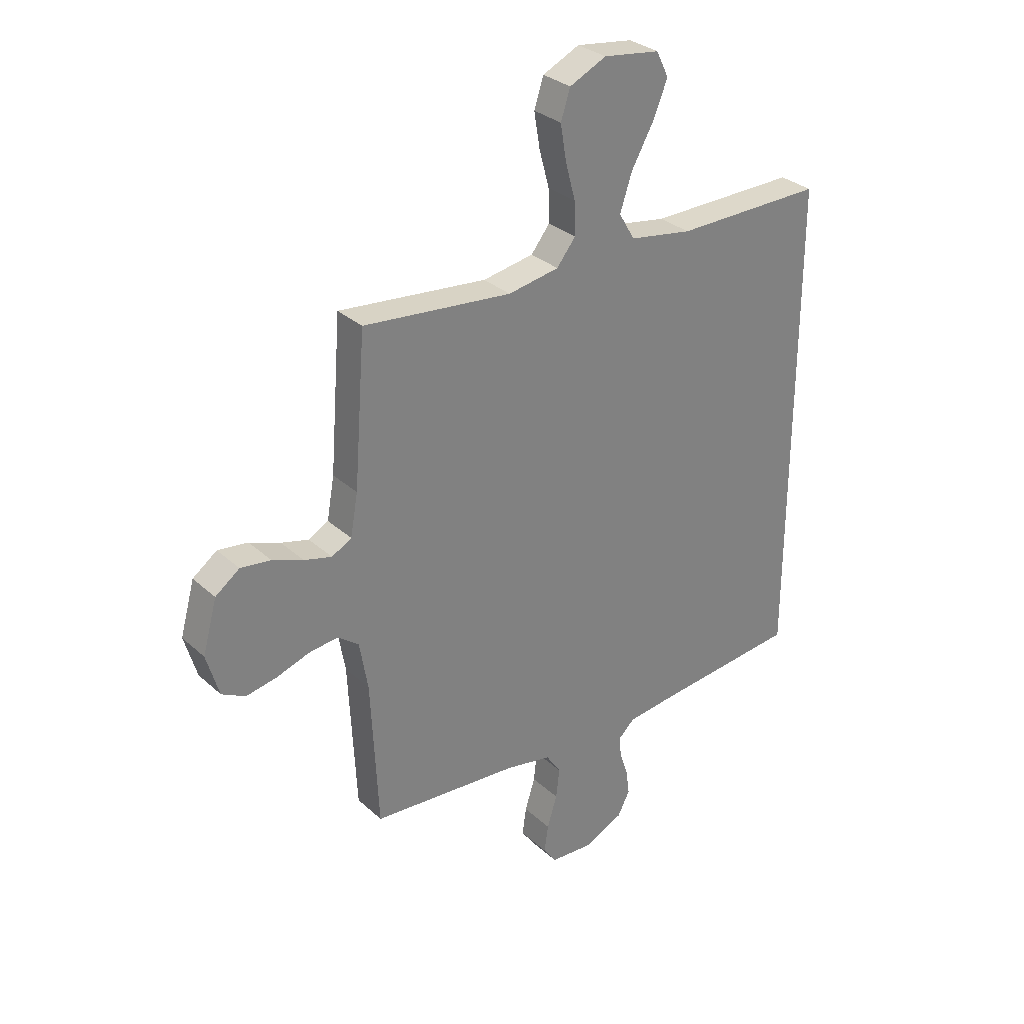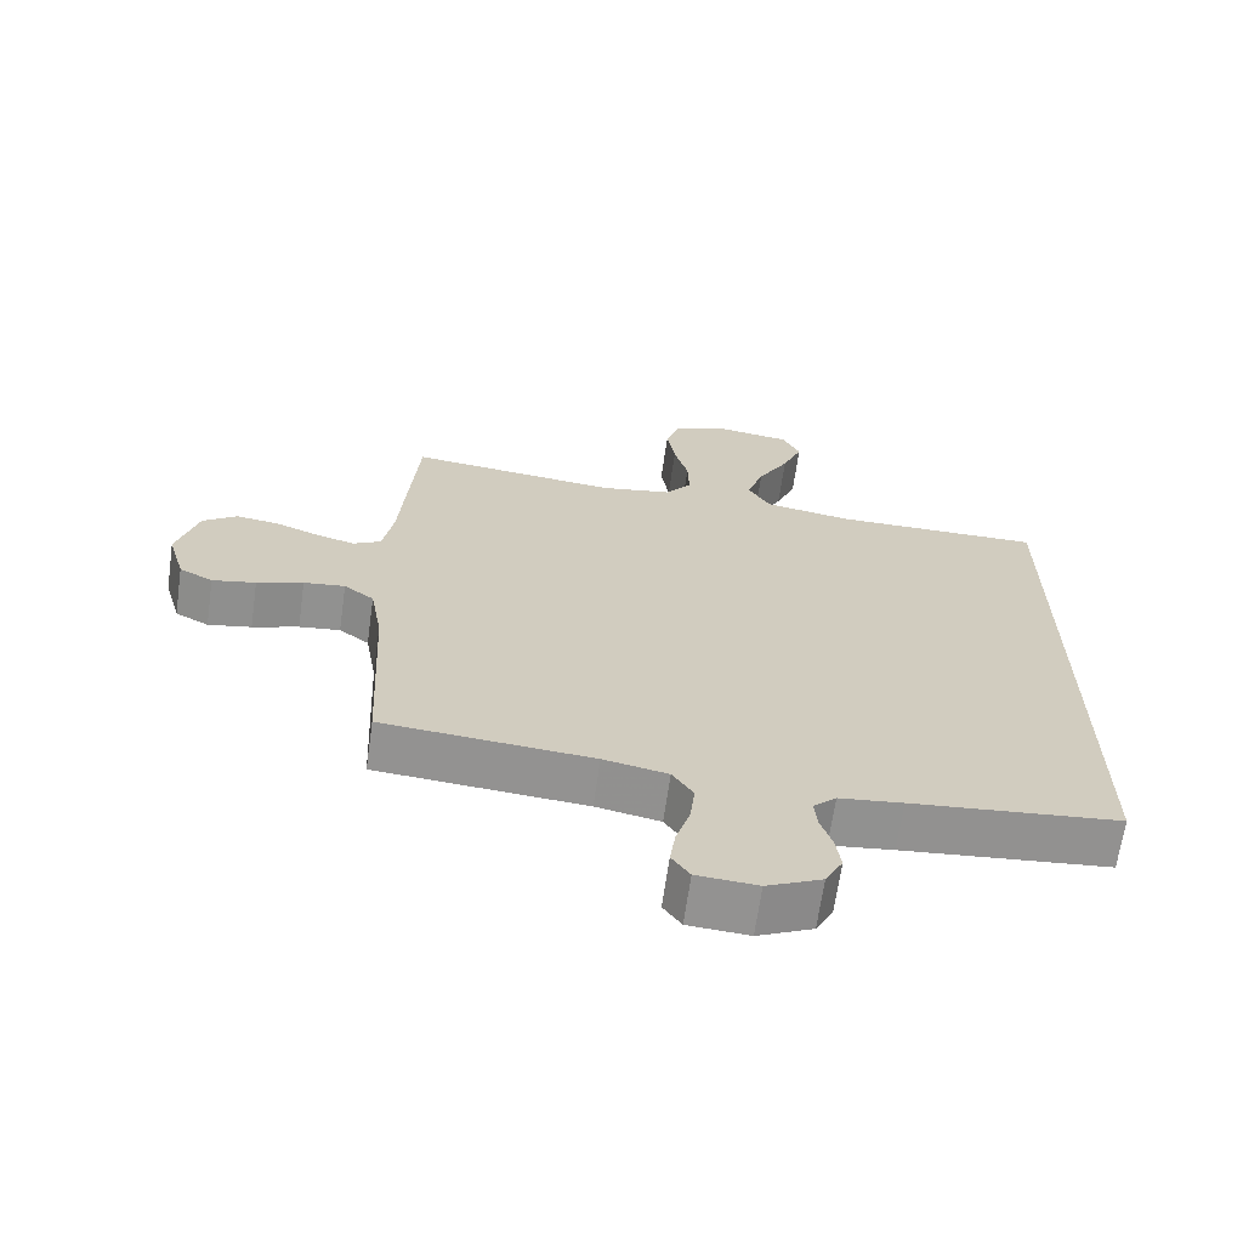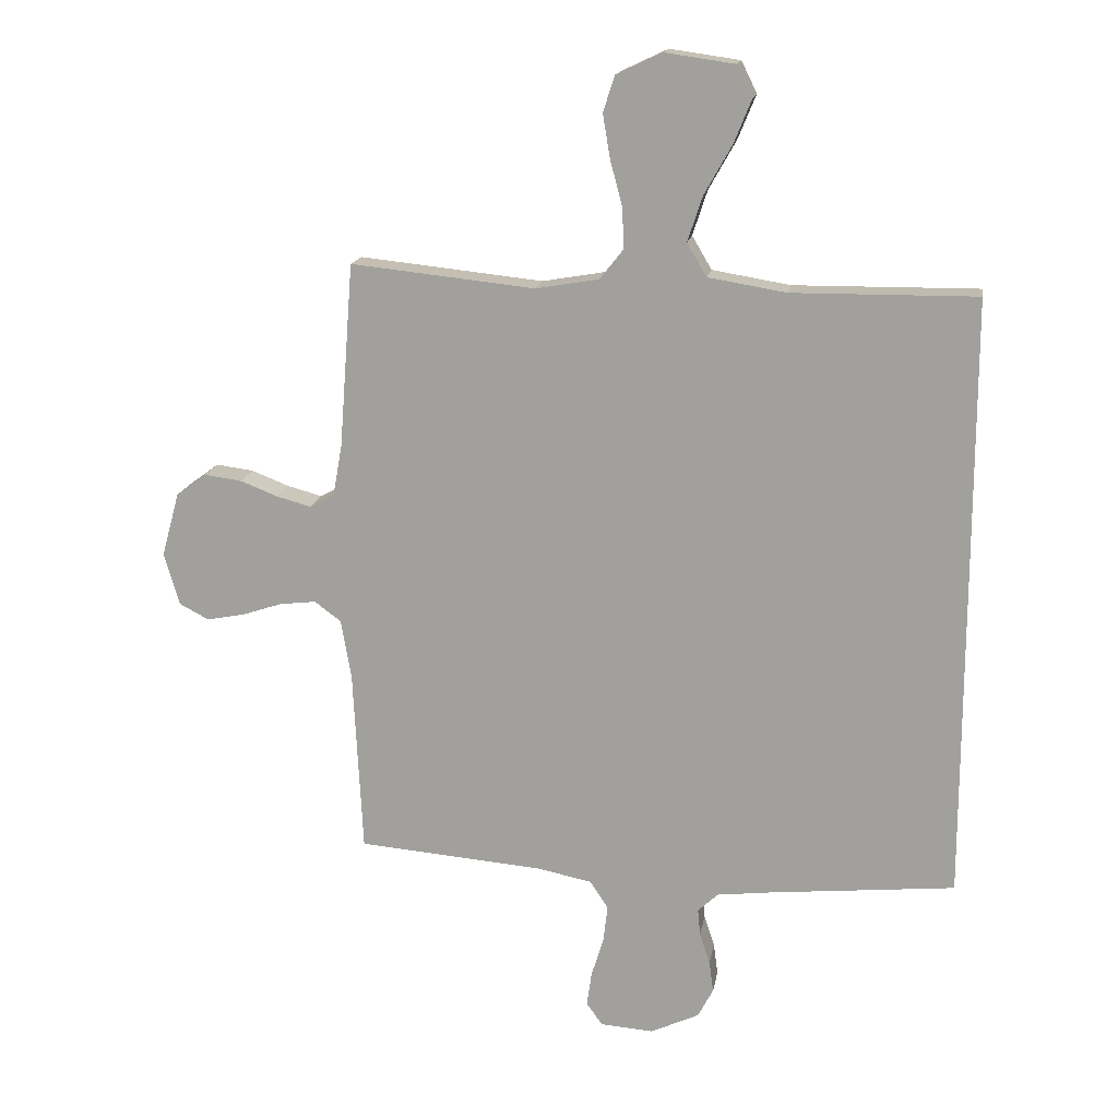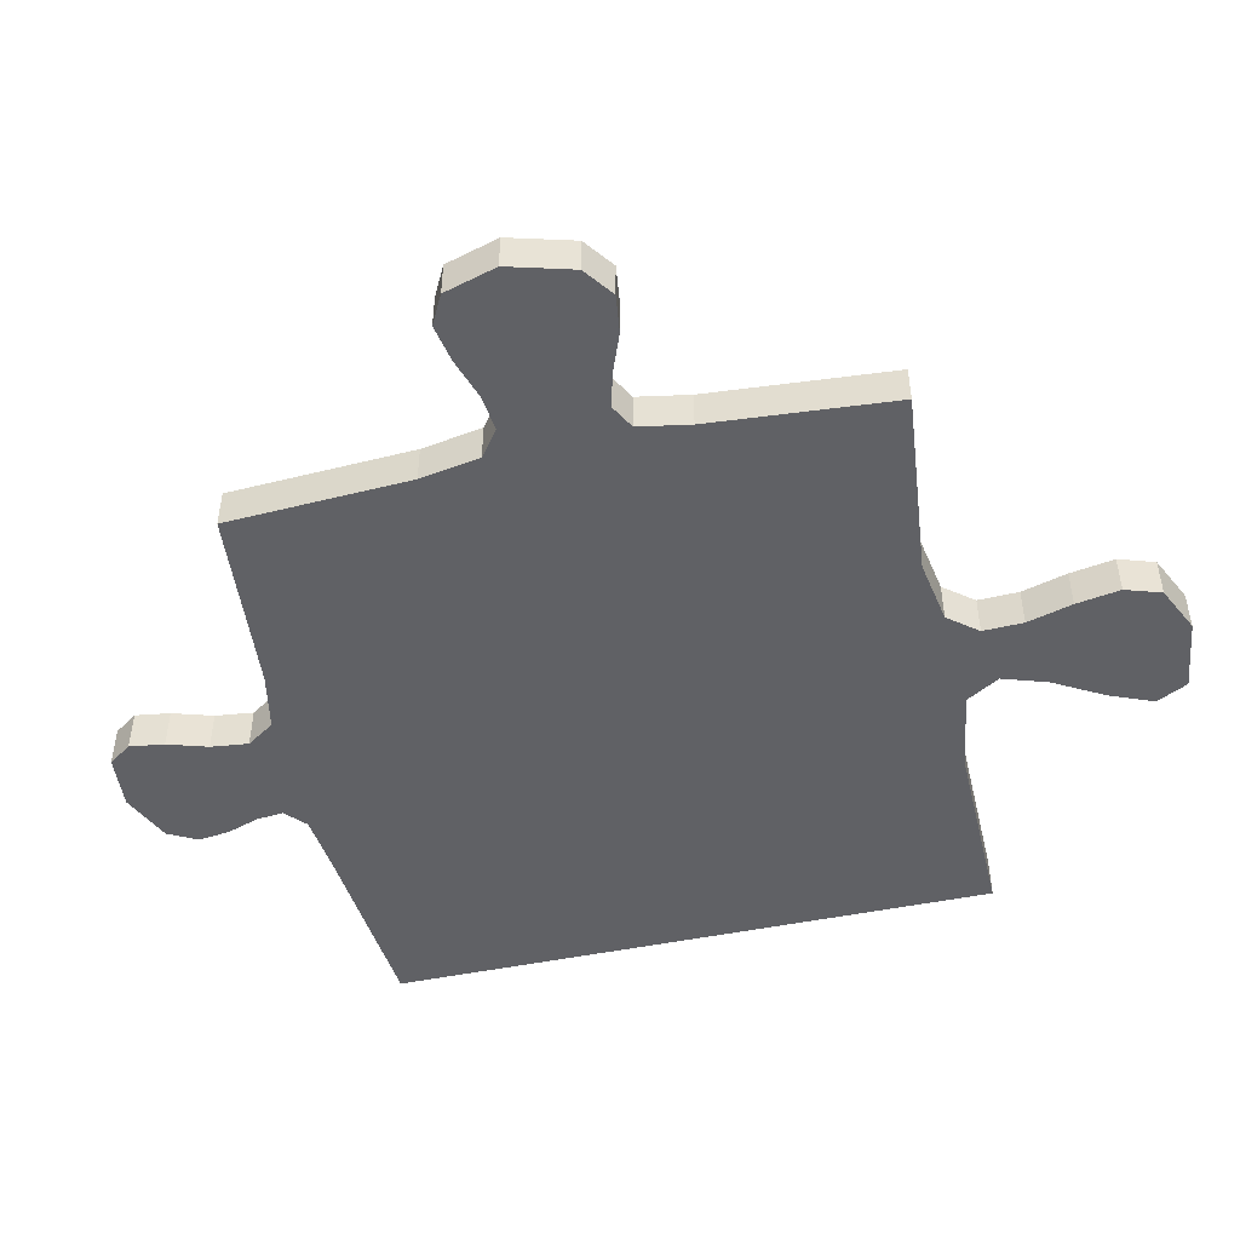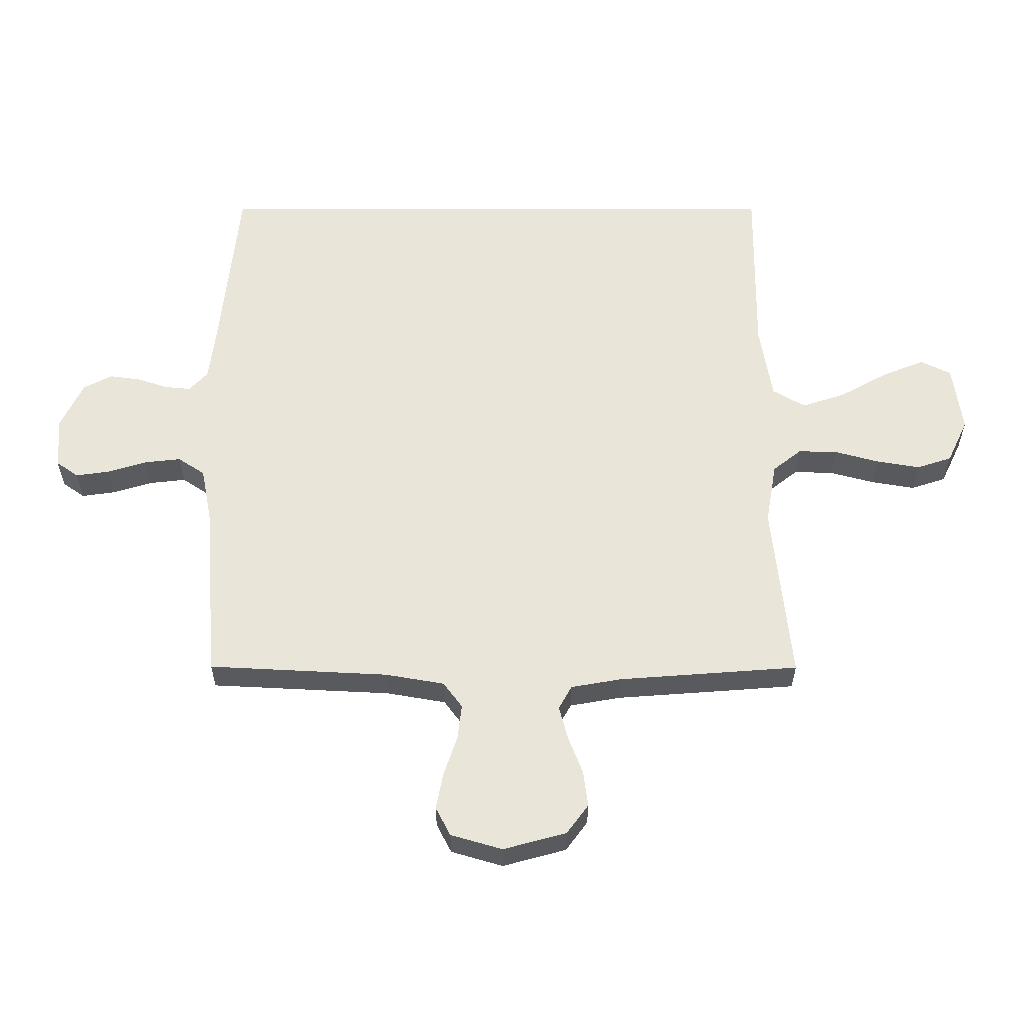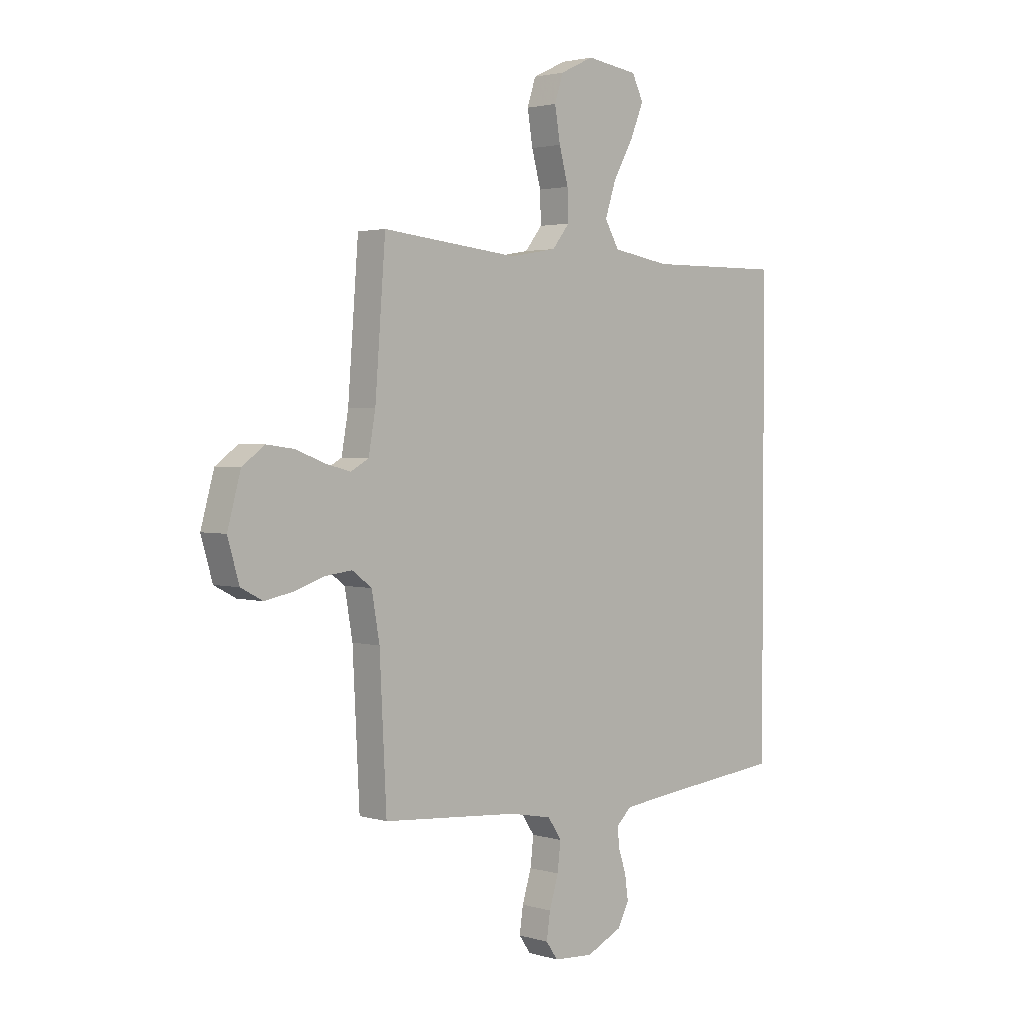
<metadata>
{"format":"obj","ext":"obj","renderer":"f3d","projection":"perspective","resolution":1024,"background":"white","views":[{"elev":30.8,"azim":-38.1,"up":"+Z"},{"elev":-66.5,"azim":-8.1,"up":"+Z"},{"elev":16.2,"azim":9.6,"up":"+Z"},{"elev":-49.2,"azim":-77.3,"up":"+Y"},{"elev":58.5,"azim":-89.9,"up":"+Y"},{"elev":2.4,"azim":-44.5,"up":"+Z"}]}
</metadata>
<code>
v 0.5 0.07 -0.509
v 0.2 0.07 -0.539
v 0.109 0.07 -0.55
v 0.076 0.07 -0.581
v 0.08 0.07 -0.624
v 0.097 0.07 -0.675
v 0.104 0.07 -0.727
v 0.079 0.07 -0.775
v 0 0.07 -0.812
v -0.087 0.07 -0.806
v -0.113 0.07 -0.769
v -0.105 0.07 -0.713
v -0.085 0.07 -0.648
v -0.078 0.07 -0.587
v -0.108 0.07 -0.542
v -0.2 0.07 -0.524
v -0.5 0.07 -0.5
v -0.515 0.07 -0.2
v -0.532 0.07 -0.102
v -0.575 0.07 -0.07
v -0.634 0.07 -0.077
v -0.7 0.07 -0.099
v -0.762 0.07 -0.111
v -0.81 0.07 -0.086
v -0.835 0.07 0
v -0.806 0.07 0.105
v -0.757 0.07 0.141
v -0.696 0.07 0.133
v -0.634 0.07 0.109
v -0.578 0.07 0.094
v -0.538 0.07 0.116
v -0.523 0.07 0.2
v -0.5 0.07 0.5
v -0.2 0.07 0.469
v -0.097 0.07 0.487
v -0.059 0.07 0.535
v -0.061 0.07 0.601
v -0.081 0.07 0.675
v -0.093 0.07 0.747
v -0.074 0.07 0.805
v 0 0.07 0.84
v 0.114 0.07 0.824
v 0.139 0.07 0.773
v 0.11 0.07 0.702
v 0.065 0.07 0.622
v 0.041 0.07 0.549
v 0.073 0.07 0.495
v 0.2 0.07 0.474
v 0.5 0.07 0.477
v 0.5 0 -0.509
v 0.2 0 -0.539
v 0.109 0 -0.55
v 0.076 0 -0.581
v 0.08 0 -0.624
v 0.097 0 -0.675
v 0.104 0 -0.727
v 0.079 0 -0.775
v 0 0 -0.812
v -0.087 0 -0.806
v -0.113 0 -0.769
v -0.105 0 -0.713
v -0.085 0 -0.648
v -0.078 0 -0.587
v -0.108 0 -0.542
v -0.2 0 -0.524
v -0.5 0 -0.5
v -0.515 0 -0.2
v -0.532 0 -0.102
v -0.575 0 -0.07
v -0.634 0 -0.077
v -0.7 0 -0.099
v -0.762 0 -0.111
v -0.81 0 -0.086
v -0.835 0 0
v -0.806 0 0.105
v -0.757 0 0.141
v -0.696 0 0.133
v -0.634 0 0.109
v -0.578 0 0.094
v -0.538 0 0.116
v -0.523 0 0.2
v -0.5 0 0.5
v -0.2 0 0.469
v -0.097 0 0.487
v -0.059 0 0.535
v -0.061 0 0.601
v -0.081 0 0.675
v -0.093 0 0.747
v -0.074 0 0.805
v 0 0 0.84
v 0.114 0 0.824
v 0.139 0 0.773
v 0.11 0 0.702
v 0.065 0 0.622
v 0.041 0 0.549
v 0.073 0 0.495
v 0.2 0 0.474
v 0.5 0 0.477
f 48 49 1 2
f 47 48 2 3
f 46 47 3 4
f 43 44 45
f 42 43 45
f 41 42 45
f 40 41 45
f 39 40 45
f 38 39 45
f 37 38 45
f 36 37 45 46
f 35 36 46 4
f 32 33 34
f 35 4 5
f 34 35 5
f 32 34 5
f 31 32 5
f 27 28 29
f 26 27 29
f 25 26 29
f 24 25 29
f 23 24 29
f 22 23 29
f 21 22 29
f 20 21 29 30
f 19 20 30 31
f 16 17 18
f 18 19 31
f 16 18 31
f 15 16 31
f 11 12 13
f 10 11 13
f 9 10 13
f 8 9 13
f 7 8 13
f 6 7 13
f 5 6 13
f 5 13 14
f 5 14 15 31
f 51 50 98 97
f 52 51 97 96
f 53 52 96 95
f 94 93 92
f 94 92 91
f 94 91 90
f 94 90 89
f 94 89 88
f 94 88 87
f 94 87 86
f 95 94 86 85
f 53 95 85 84
f 83 82 81
f 54 53 84
f 54 84 83
f 54 83 81
f 54 81 80
f 78 77 76
f 78 76 75
f 78 75 74
f 78 74 73
f 78 73 72
f 78 72 71
f 78 71 70
f 79 78 70 69
f 80 79 69 68
f 67 66 65
f 80 68 67
f 80 67 65
f 80 65 64
f 62 61 60
f 62 60 59
f 62 59 58
f 62 58 57
f 62 57 56
f 62 56 55
f 62 55 54
f 63 62 54
f 80 64 63 54
f 1 50 51 2
f 2 51 52 3
f 3 52 53 4
f 4 53 54 5
f 5 54 55 6
f 6 55 56 7
f 7 56 57 8
f 8 57 58 9
f 9 58 59 10
f 10 59 60 11
f 11 60 61 12
f 12 61 62 13
f 13 62 63 14
f 14 63 64 15
f 15 64 65 16
f 16 65 66 17
f 17 66 67 18
f 18 67 68 19
f 19 68 69 20
f 20 69 70 21
f 21 70 71 22
f 22 71 72 23
f 23 72 73 24
f 24 73 74 25
f 25 74 75 26
f 26 75 76 27
f 27 76 77 28
f 28 77 78 29
f 29 78 79 30
f 30 79 80 31
f 31 80 81 32
f 32 81 82 33
f 33 82 83 34
f 34 83 84 35
f 35 84 85 36
f 36 85 86 37
f 37 86 87 38
f 38 87 88 39
f 39 88 89 40
f 40 89 90 41
f 41 90 91 42
f 42 91 92 43
f 43 92 93 44
f 44 93 94 45
f 45 94 95 46
f 46 95 96 47
f 47 96 97 48
f 48 97 98 49
f 49 98 50 1

</code>
